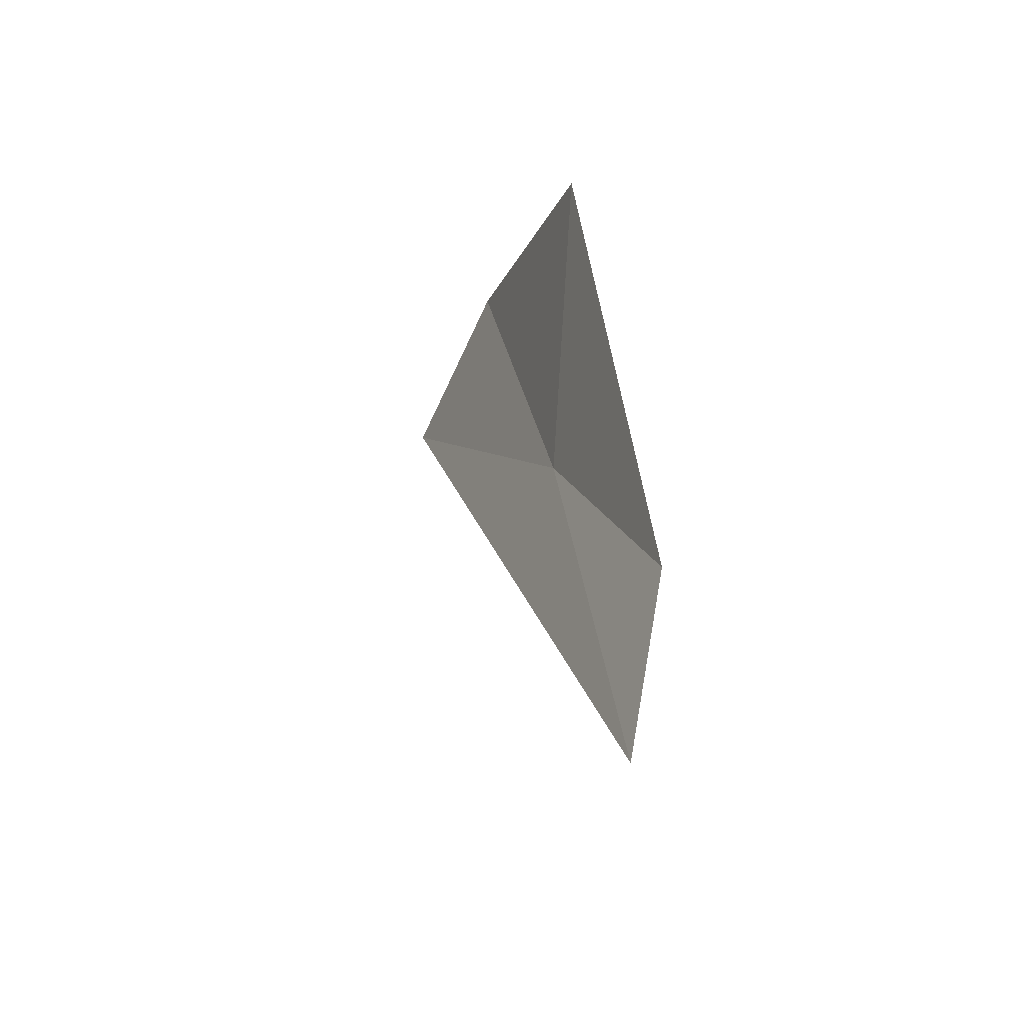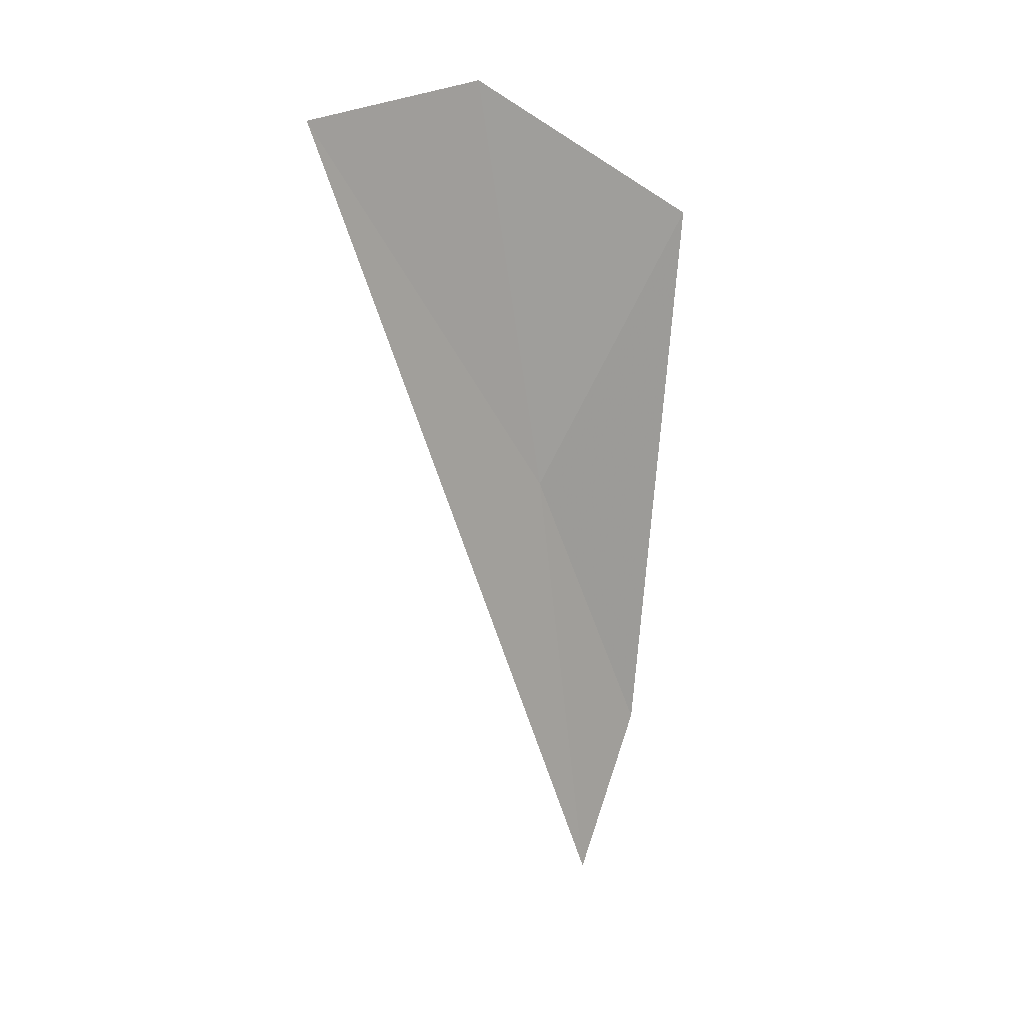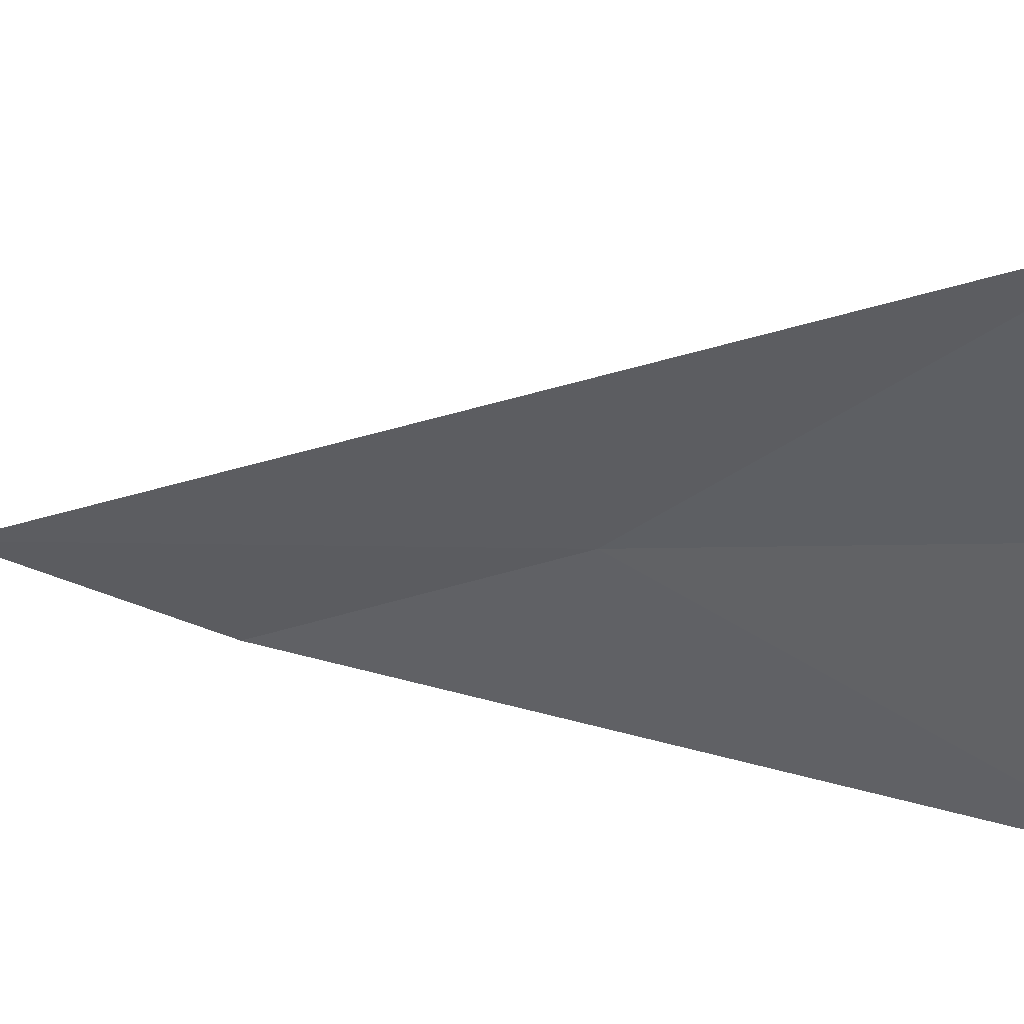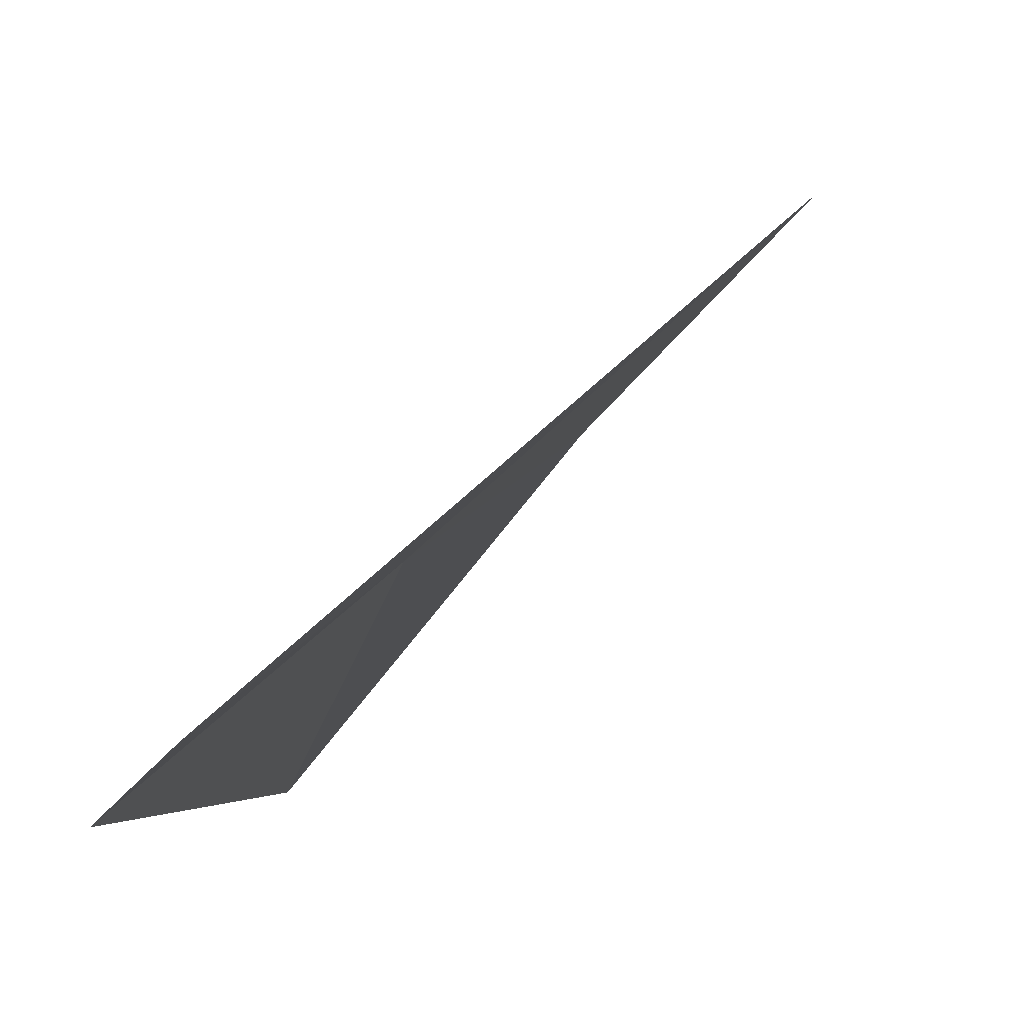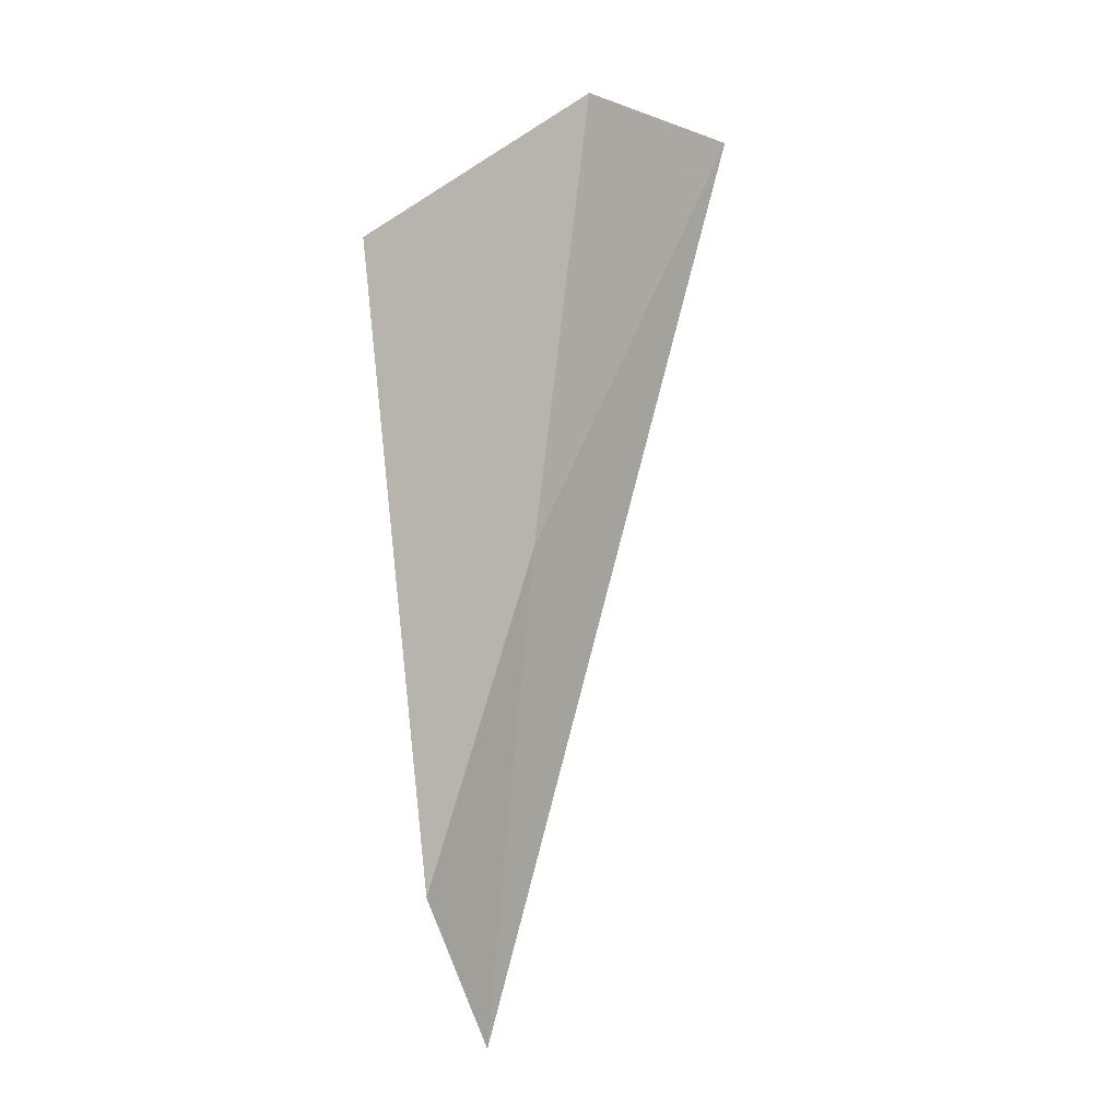
<metadata>
{"format":"obj","ext":"obj","renderer":"f3d","projection":"perspective","resolution":1024,"background":"white","views":[{"elev":-48.3,"azim":19.3,"up":"+Z"},{"elev":10.7,"azim":-85.8,"up":"+Z"},{"elev":9.8,"azim":-62.3,"up":"+Y"},{"elev":2.3,"azim":180.0,"up":"+Y"},{"elev":9.5,"azim":87.7,"up":"+Z"}]}
</metadata>
<code>
v 15.18 26.63 50.65
v 15.5 26.44 48.74
v 15.72 26.22 49.42
v 15.5 26.01 51.83
v 14.2 27.47 52.21
v 14.78 26.86 52.39
f 1 3 2
f 1 5 6
f 1 6 4
f 1 4 3
f 1 2 5

</code>
